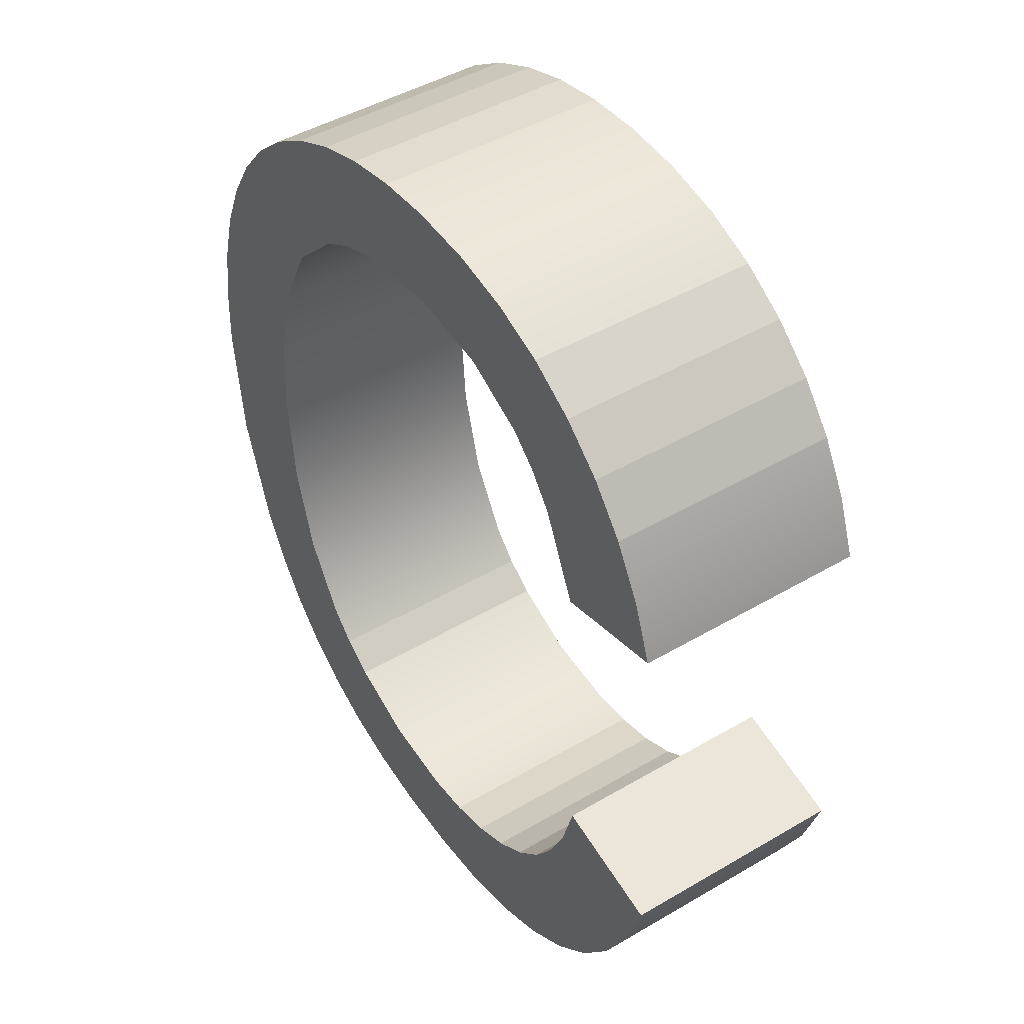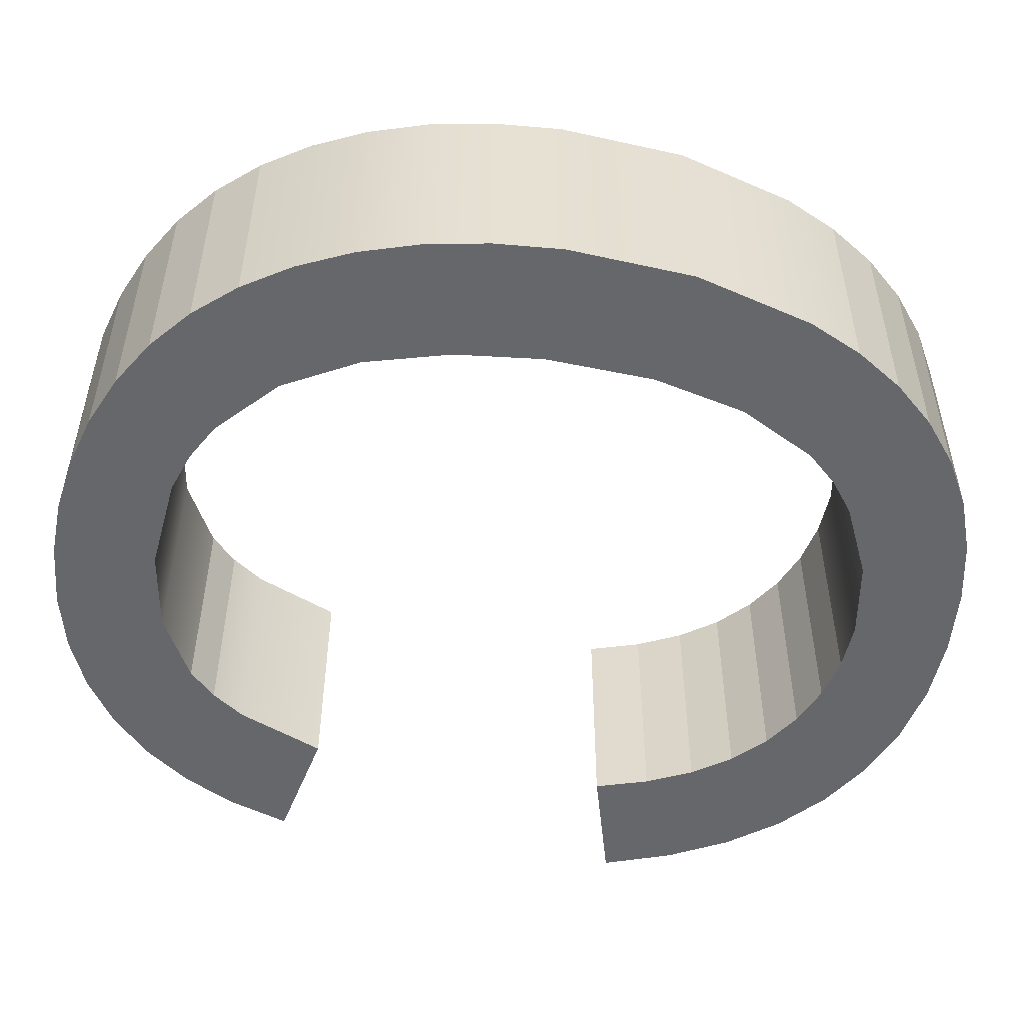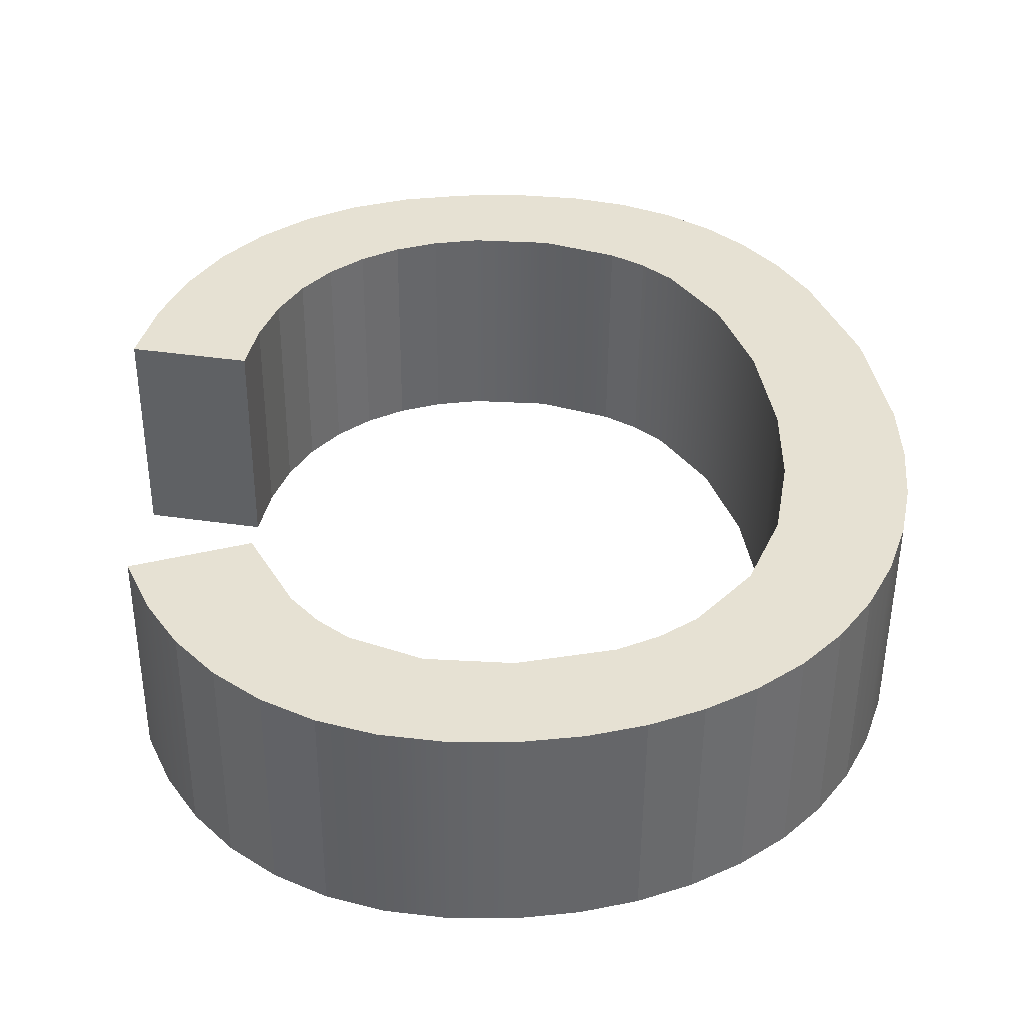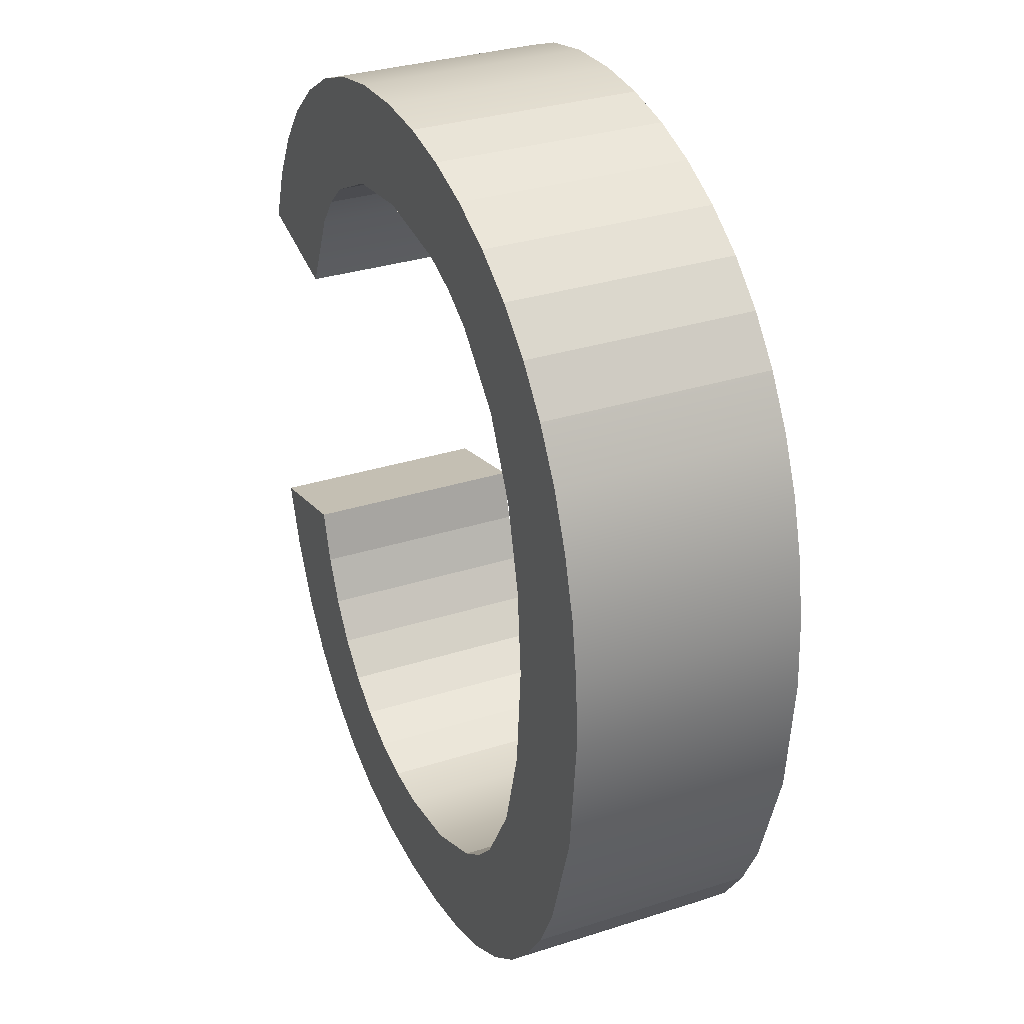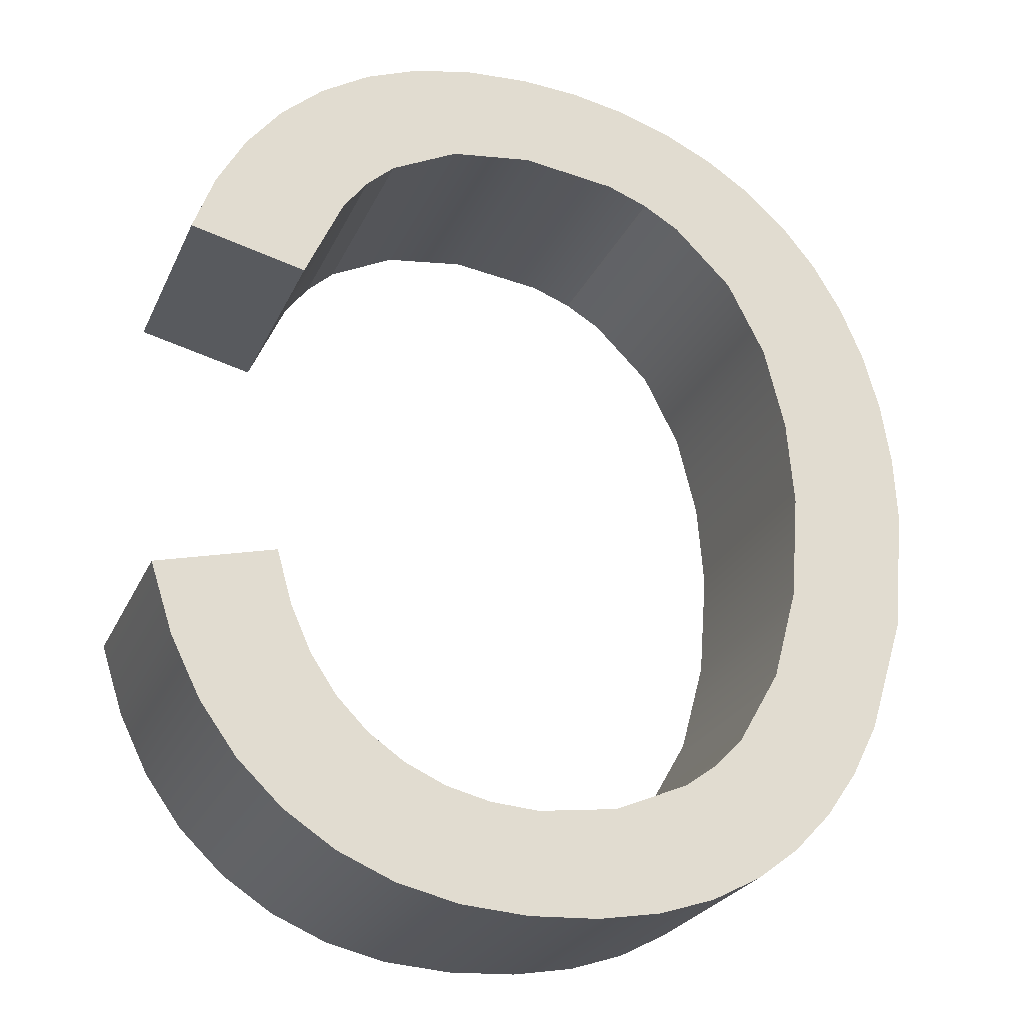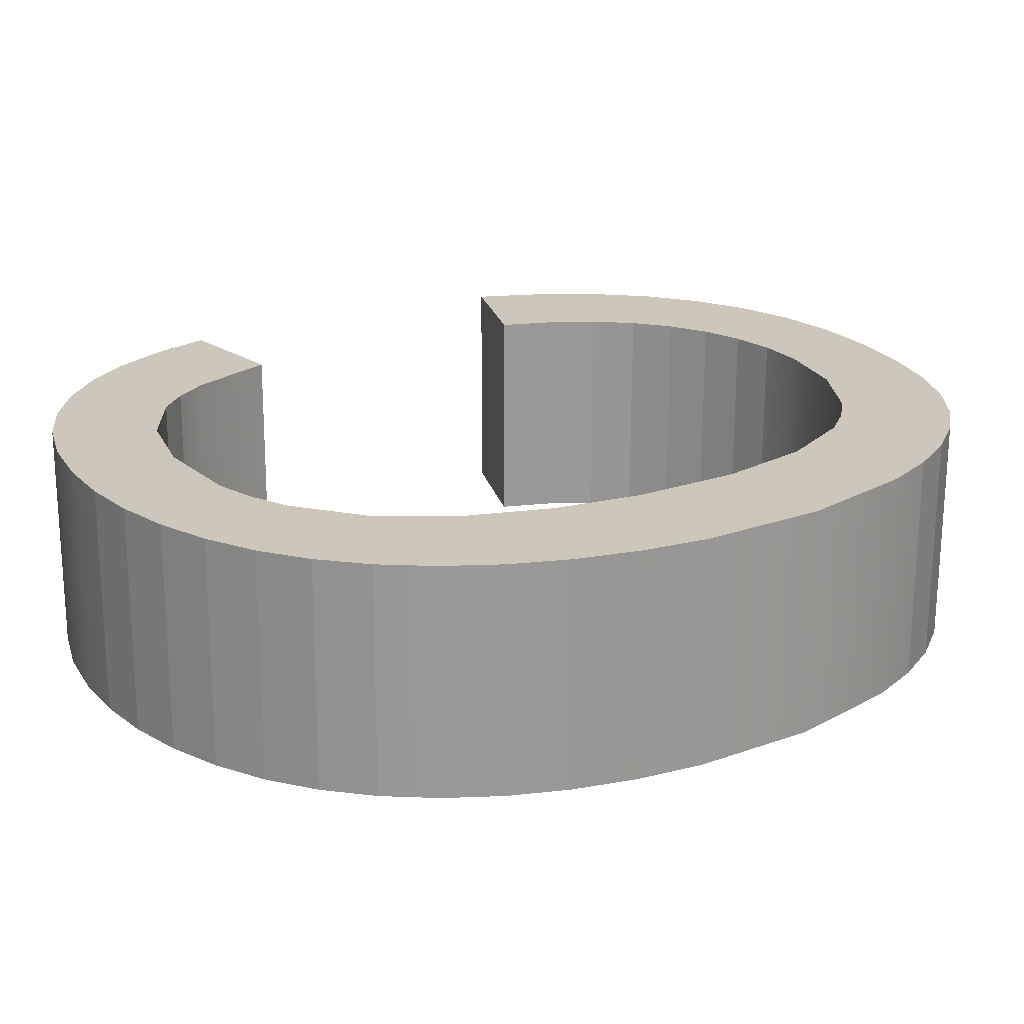
<metadata>
{"format":"obj","ext":"obj","renderer":"f3d","projection":"perspective","resolution":1024,"background":"white","views":[{"elev":45.9,"azim":-124.3,"up":"+Z"},{"elev":-52.4,"azim":81.9,"up":"+Y"},{"elev":38.5,"azim":-4.1,"up":"+Y"},{"elev":32.2,"azim":65.5,"up":"+Z"},{"elev":-25.1,"azim":-20.6,"up":"+Z"},{"elev":21.1,"azim":62.5,"up":"+Y"}]}
</metadata>
<code>
o mesh283/mesh283-geometry#mesh283-geometry
v -0.002992 0.2282 -0.4237
v -0.003179 0.2282 -0.4279
v -0.003059 0.2282 -0.4294
v -0.003688 0.2282 -0.4231
v -0.003036 0.232 -0.4294
v -0.002776 0.2282 -0.4352
v -0.002968 0.232 -0.4237
v -0.003538 0.2282 -0.4265
v -0.003155 0.232 -0.4279
v -0.003177 0.232 -0.4312
v -0.002392 0.2281 -0.4244
v -0.00341 0.2282 -0.4359
v -0.003664 0.232 -0.4231
v -0.004193 0.2282 -0.4252
v -0.003201 0.2282 -0.4312
v -0.003386 0.232 -0.4359
v -0.002234 0.2281 -0.4344
v -0.002752 0.232 -0.4352
v -0.00448 0.2282 -0.4226
v -0.002368 0.232 -0.4244
v -0.003515 0.232 -0.4265
v -0.003603 0.232 -0.4328
v -0.001888 0.2281 -0.4253
v -0.00221 0.232 -0.4344
v -0.003627 0.2282 -0.4328
v -0.004457 0.232 -0.4226
v -0.005199 0.2282 -0.4242
v -0.004169 0.232 -0.4252
v -0.004113 0.232 -0.4364
v -0.001784 0.2281 -0.4335
v -0.001761 0.232 -0.4335
v -0.004137 0.2282 -0.4364
v -0.005342 0.2282 -0.4222
v -0.001865 0.232 -0.4253
v -0.005175 0.232 -0.4242
v -0.004328 0.232 -0.4341
v -0.00149 0.2281 -0.4262
v -0.004351 0.2282 -0.4341
v -0.005318 0.232 -0.4222
v -0.005825 0.2282 -0.4239
v -0.005802 0.2321 -0.4239
v -0.004944 0.232 -0.4369
v -0.001205 0.2281 -0.4272
v -0.001155 0.232 -0.4315
v -0.001466 0.232 -0.4262
v -0.004967 0.2282 -0.4369
v -0.006246 0.2282 -0.4219
v -0.004808 0.232 -0.4346
v -0.001179 0.2281 -0.4315
v -0.001181 0.232 -0.4272
v -0.004832 0.2282 -0.4346
v -0.006222 0.2321 -0.4219
v -0.006524 0.2282 -0.4236
v -0.006501 0.2321 -0.4236
v -0.005367 0.232 -0.435
v -0.001034 0.2281 -0.4283
v -0.000954 0.232 -0.4294
v -0.001011 0.232 -0.4283
v -0.005391 0.2282 -0.435
v -0.005889 0.2321 -0.4372
v -0.007192 0.2282 -0.4217
v -0.000978 0.2281 -0.4294
v -0.005913 0.2282 -0.4372
v -0.007169 0.2321 -0.4217
v -0.008139 0.2282 -0.4234
v -0.008115 0.2321 -0.4234
v -0.006614 0.2321 -0.4355
v -0.006638 0.2282 -0.4355
v -0.00695 0.2321 -0.4374
v -0.008181 0.2282 -0.4217
v -0.006974 0.2282 -0.4374
v -0.008157 0.2321 -0.4217
v -0.009539 0.2282 -0.4236
v -0.009516 0.2321 -0.4236
v -0.007959 0.2321 -0.4357
v -0.007983 0.2282 -0.4357
v -0.008126 0.2321 -0.4374
v -0.00928 0.2282 -0.4217
v -0.00815 0.2282 -0.4374
v -0.009257 0.2321 -0.4217
v -0.01029 0.2282 -0.4219
v -0.01065 0.2321 -0.4241
v -0.008775 0.2321 -0.4356
v -0.008799 0.2282 -0.4356
v -0.009272 0.2321 -0.4374
v -0.01068 0.2282 -0.4241
v -0.01026 0.2321 -0.4219
v -0.009296 0.2282 -0.4374
v -0.01121 0.2282 -0.4223
v -0.01113 0.2321 -0.4246
v -0.01118 0.2321 -0.4223
v -0.009526 0.2321 -0.4355
v -0.00955 0.2282 -0.4355
v -0.01033 0.2321 -0.4371
v -0.01115 0.2282 -0.4246
v -0.01035 0.2282 -0.4371
v -0.01157 0.2282 -0.4251
v -0.01154 0.2321 -0.4251
v -0.01203 0.2282 -0.4228
v -0.01021 0.2321 -0.4352
v -0.01023 0.2282 -0.4352
v -0.01129 0.2321 -0.4367
v -0.01201 0.2321 -0.4228
v -0.01083 0.2321 -0.4347
v -0.01086 0.2282 -0.4347
v -0.01131 0.2282 -0.4367
v -0.01222 0.2282 -0.4266
v -0.0122 0.2321 -0.4266
v -0.01275 0.2282 -0.4235
v -0.01216 0.2321 -0.4361
v -0.01137 0.2321 -0.4342
v -0.01273 0.2321 -0.4235
v -0.0114 0.2282 -0.4342
v -0.01218 0.2282 -0.4361
v -0.01421 0.2282 -0.4261
v -0.01418 0.2321 -0.4261
v -0.01333 0.2321 -0.4242
v -0.01292 0.2321 -0.4354
v -0.01182 0.2321 -0.4335
v -0.01336 0.2282 -0.4242
v -0.01184 0.2282 -0.4335
v -0.01294 0.2282 -0.4354
v -0.01217 0.2321 -0.4327
v -0.01384 0.2282 -0.4251
v -0.01382 0.2321 -0.4251
v -0.01219 0.2282 -0.4327
v -0.01358 0.2282 -0.4345
v -0.01243 0.2321 -0.4318
v -0.01245 0.2282 -0.4318
v -0.01356 0.2321 -0.4345
v -0.01447 0.2282 -0.4323
v -0.01444 0.2321 -0.4323
v -0.01409 0.2282 -0.4335
v -0.01406 0.2321 -0.4335
f 1 2 3
f 2 1 4
f 3 2 1
f 4 1 2
f 2 5 3
f 3 5 2
f 6 1 3
f 3 1 6
f 7 4 1
f 1 4 7
f 2 4 8
f 8 4 2
f 5 2 9
f 9 2 5
f 10 3 5
f 5 3 10
f 6 11 1
f 1 11 6
f 6 3 12
f 12 3 6
f 4 7 13
f 13 7 4
f 11 7 1
f 1 7 11
f 8 4 14
f 14 4 8
f 8 9 2
f 2 9 8
f 9 7 5
f 5 7 9
f 3 10 15
f 15 10 3
f 5 16 10
f 10 16 5
f 17 11 6
f 6 11 17
f 12 3 15
f 15 3 12
f 12 18 6
f 6 18 12
f 7 9 13
f 13 9 7
f 13 19 4
f 4 19 13
f 7 11 20
f 20 11 7
f 14 4 19
f 19 4 14
f 14 21 8
f 8 21 14
f 9 8 21
f 21 8 9
f 7 18 5
f 5 18 7
f 22 15 10
f 10 15 22
f 5 18 16
f 16 18 5
f 10 16 22
f 22 16 10
f 17 23 11
f 11 23 17
f 6 24 17
f 17 24 6
f 12 15 25
f 25 15 12
f 18 12 16
f 16 12 18
f 24 6 18
f 18 6 24
f 13 9 21
f 21 9 13
f 19 13 26
f 26 13 19
f 23 20 11
f 11 20 23
f 20 18 7
f 7 18 20
f 14 19 27
f 27 19 14
f 21 14 28
f 28 14 21
f 15 22 25
f 25 22 15
f 22 16 29
f 29 16 22
f 30 23 17
f 17 23 30
f 31 17 24
f 24 17 31
f 12 25 32
f 32 25 12
f 12 29 16
f 16 29 12
f 20 24 18
f 18 24 20
f 13 21 28
f 28 21 13
f 13 28 26
f 26 28 13
f 26 33 19
f 19 33 26
f 20 23 34
f 34 23 20
f 27 19 33
f 33 19 27
f 35 14 27
f 27 14 35
f 14 35 28
f 28 35 14
f 36 25 22
f 22 25 36
f 22 29 36
f 36 29 22
f 30 37 23
f 23 37 30
f 17 31 30
f 30 31 17
f 34 31 24
f 24 31 34
f 32 25 38
f 38 25 32
f 29 12 32
f 32 12 29
f 34 24 20
f 20 24 34
f 26 28 35
f 35 28 26
f 33 26 39
f 39 26 33
f 37 34 23
f 23 34 37
f 27 33 40
f 40 33 27
f 27 41 35
f 35 41 27
f 25 36 38
f 38 36 25
f 36 29 42
f 42 29 36
f 30 43 37
f 37 43 30
f 44 30 31
f 31 30 44
f 45 31 34
f 34 31 45
f 32 38 46
f 46 38 32
f 32 42 29
f 29 42 32
f 26 35 39
f 39 35 26
f 39 47 33
f 33 47 39
f 34 37 45
f 45 37 34
f 40 33 47
f 47 33 40
f 41 27 40
f 40 27 41
f 39 35 41
f 41 35 39
f 48 38 36
f 36 38 48
f 36 42 48
f 48 42 36
f 49 43 30
f 30 43 49
f 43 45 37
f 37 45 43
f 30 44 49
f 49 44 30
f 50 44 31
f 31 44 50
f 50 31 45
f 45 31 50
f 46 38 51
f 51 38 46
f 42 32 46
f 46 32 42
f 47 39 52
f 52 39 47
f 40 47 53
f 53 47 40
f 40 54 41
f 41 54 40
f 39 41 52
f 52 41 39
f 38 48 51
f 51 48 38
f 48 42 55
f 55 42 48
f 49 56 43
f 43 56 49
f 45 43 50
f 50 43 45
f 57 49 44
f 44 49 57
f 58 44 50
f 50 44 58
f 46 51 59
f 59 51 46
f 46 60 42
f 42 60 46
f 52 61 47
f 47 61 52
f 53 47 61
f 61 47 53
f 54 40 53
f 53 40 54
f 52 41 54
f 54 41 52
f 48 59 51
f 51 59 48
f 55 42 60
f 60 42 55
f 59 48 55
f 55 48 59
f 56 49 62
f 62 49 56
f 56 50 43
f 43 50 56
f 49 57 62
f 62 57 49
f 44 58 57
f 57 58 44
f 50 56 58
f 58 56 50
f 46 59 63
f 63 59 46
f 60 46 63
f 63 46 60
f 61 52 64
f 64 52 61
f 53 61 65
f 65 61 53
f 53 66 54
f 54 66 53
f 52 54 64
f 64 54 52
f 55 60 67
f 67 60 55
f 55 68 59
f 59 68 55
f 62 58 56
f 56 58 62
f 58 62 57
f 57 62 58
f 63 59 68
f 68 59 63
f 63 69 60
f 60 69 63
f 64 70 61
f 61 70 64
f 65 61 70
f 70 61 65
f 66 53 65
f 65 53 66
f 64 54 66
f 66 54 64
f 67 60 69
f 69 60 67
f 68 55 67
f 67 55 68
f 63 68 71
f 71 68 63
f 69 63 71
f 71 63 69
f 70 64 72
f 72 64 70
f 65 70 73
f 73 70 65
f 65 74 66
f 66 74 65
f 64 66 72
f 72 66 64
f 67 69 75
f 75 69 67
f 67 76 68
f 68 76 67
f 71 68 76
f 76 68 71
f 71 77 69
f 69 77 71
f 72 78 70
f 70 78 72
f 73 70 78
f 78 70 73
f 74 65 73
f 73 65 74
f 72 66 74
f 74 66 72
f 75 69 77
f 77 69 75
f 76 67 75
f 75 67 76
f 71 76 79
f 79 76 71
f 77 71 79
f 79 71 77
f 78 72 80
f 80 72 78
f 73 78 81
f 81 78 73
f 73 82 74
f 74 82 73
f 72 74 80
f 80 74 72
f 75 77 83
f 83 77 75
f 75 84 76
f 76 84 75
f 79 76 84
f 84 76 79
f 79 85 77
f 77 85 79
f 80 81 78
f 78 81 80
f 73 81 86
f 86 81 73
f 82 73 86
f 86 73 82
f 87 74 82
f 82 74 87
f 80 74 87
f 87 74 80
f 83 77 85
f 85 77 83
f 84 75 83
f 83 75 84
f 79 84 88
f 88 84 79
f 85 79 88
f 88 79 85
f 81 80 87
f 87 80 81
f 86 81 89
f 89 81 86
f 86 90 82
f 82 90 86
f 87 82 91
f 91 82 87
f 83 85 92
f 92 85 83
f 83 93 84
f 84 93 83
f 88 84 93
f 93 84 88
f 88 94 85
f 85 94 88
f 87 89 81
f 81 89 87
f 86 89 95
f 95 89 86
f 90 86 95
f 95 86 90
f 91 82 90
f 90 82 91
f 89 87 91
f 91 87 89
f 92 85 94
f 94 85 92
f 93 83 92
f 92 83 93
f 88 93 96
f 96 93 88
f 94 88 96
f 96 88 94
f 95 89 97
f 97 89 95
f 97 90 95
f 95 90 97
f 91 90 98
f 98 90 91
f 91 99 89
f 89 99 91
f 92 94 100
f 100 94 92
f 92 101 93
f 93 101 92
f 96 93 101
f 101 93 96
f 96 102 94
f 94 102 96
f 97 89 99
f 99 89 97
f 90 97 98
f 98 97 90
f 91 98 103
f 103 98 91
f 99 91 103
f 103 91 99
f 100 94 104
f 104 94 100
f 101 92 100
f 100 92 101
f 96 101 105
f 105 101 96
f 102 96 106
f 106 96 102
f 104 94 102
f 102 94 104
f 97 99 107
f 107 99 97
f 107 98 97
f 97 98 107
f 103 98 108
f 108 98 103
f 103 109 99
f 99 109 103
f 105 100 104
f 104 100 105
f 100 105 101
f 101 105 100
f 96 105 106
f 106 105 96
f 106 110 102
f 102 110 106
f 104 102 111
f 111 102 104
f 107 99 109
f 109 99 107
f 98 107 108
f 108 107 98
f 103 108 112
f 112 108 103
f 109 103 112
f 112 103 109
f 111 105 104
f 104 105 111
f 106 105 113
f 113 105 106
f 110 106 114
f 114 106 110
f 111 102 110
f 110 102 111
f 107 109 115
f 115 109 107
f 107 116 108
f 108 116 107
f 112 108 116
f 116 108 112
f 117 109 112
f 112 109 117
f 105 111 113
f 113 111 105
f 106 113 114
f 114 113 106
f 114 118 110
f 110 118 114
f 111 110 119
f 119 110 111
f 115 109 120
f 120 109 115
f 116 107 115
f 115 107 116
f 112 116 117
f 117 116 112
f 109 117 120
f 120 117 109
f 119 113 111
f 111 113 119
f 114 113 121
f 121 113 114
f 118 114 122
f 122 114 118
f 123 110 118
f 118 110 123
f 119 110 123
f 123 110 119
f 115 120 124
f 124 120 115
f 124 116 115
f 115 116 124
f 117 116 125
f 125 116 117
f 125 120 117
f 117 120 125
f 113 119 121
f 121 119 113
f 114 121 126
f 126 121 114
f 114 126 122
f 122 126 114
f 127 118 122
f 122 118 127
f 123 118 128
f 128 118 123
f 123 121 119
f 119 121 123
f 120 125 124
f 124 125 120
f 116 124 125
f 125 124 116
f 121 123 126
f 126 123 121
f 122 126 129
f 129 126 122
f 118 127 130
f 130 127 118
f 122 131 127
f 127 131 122
f 128 118 132
f 132 118 128
f 128 126 123
f 123 126 128
f 126 128 129
f 129 128 126
f 122 129 131
f 131 129 122
f 133 130 127
f 127 130 133
f 132 118 130
f 130 118 132
f 127 131 133
f 133 131 127
f 131 128 132
f 132 128 131
f 128 131 129
f 129 131 128
f 130 133 134
f 134 133 130
f 132 130 134
f 134 130 132
f 131 134 133
f 133 134 131
f 134 131 132
f 132 131 134

</code>
